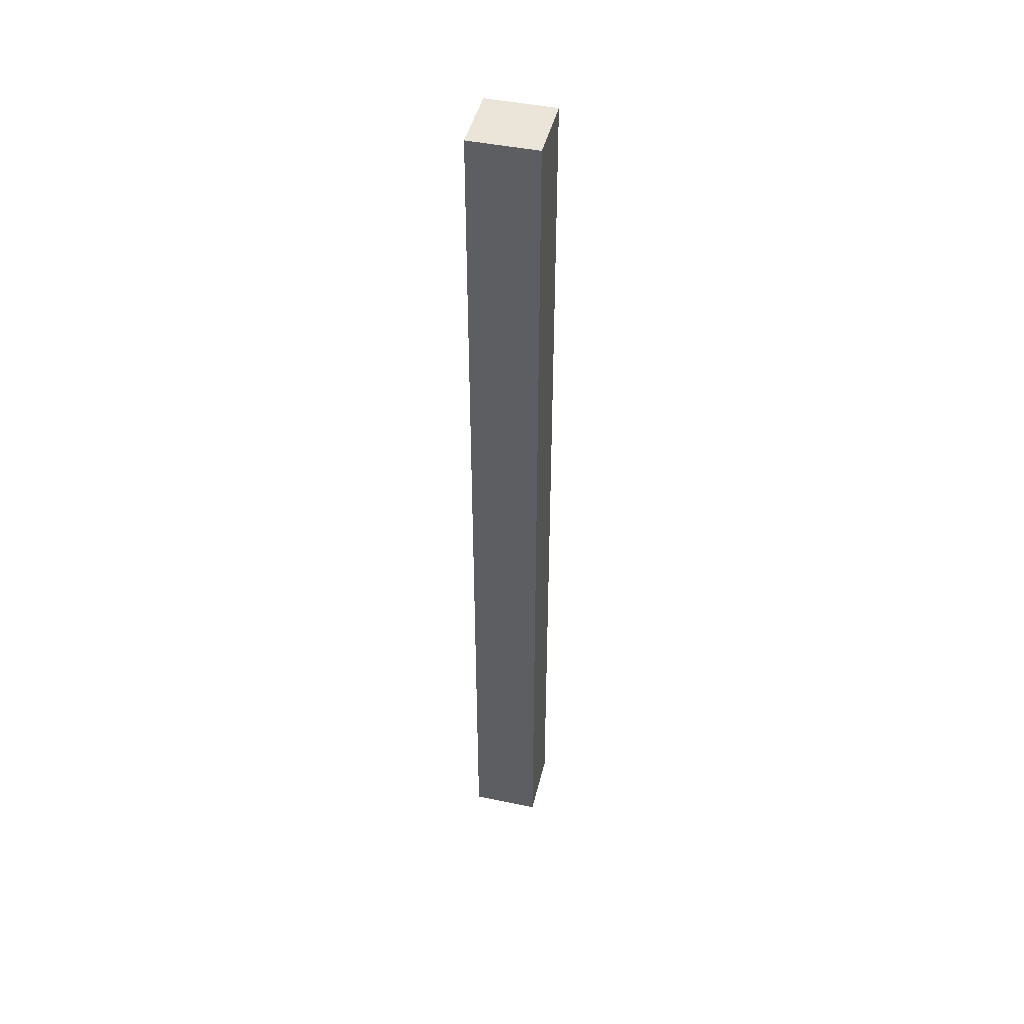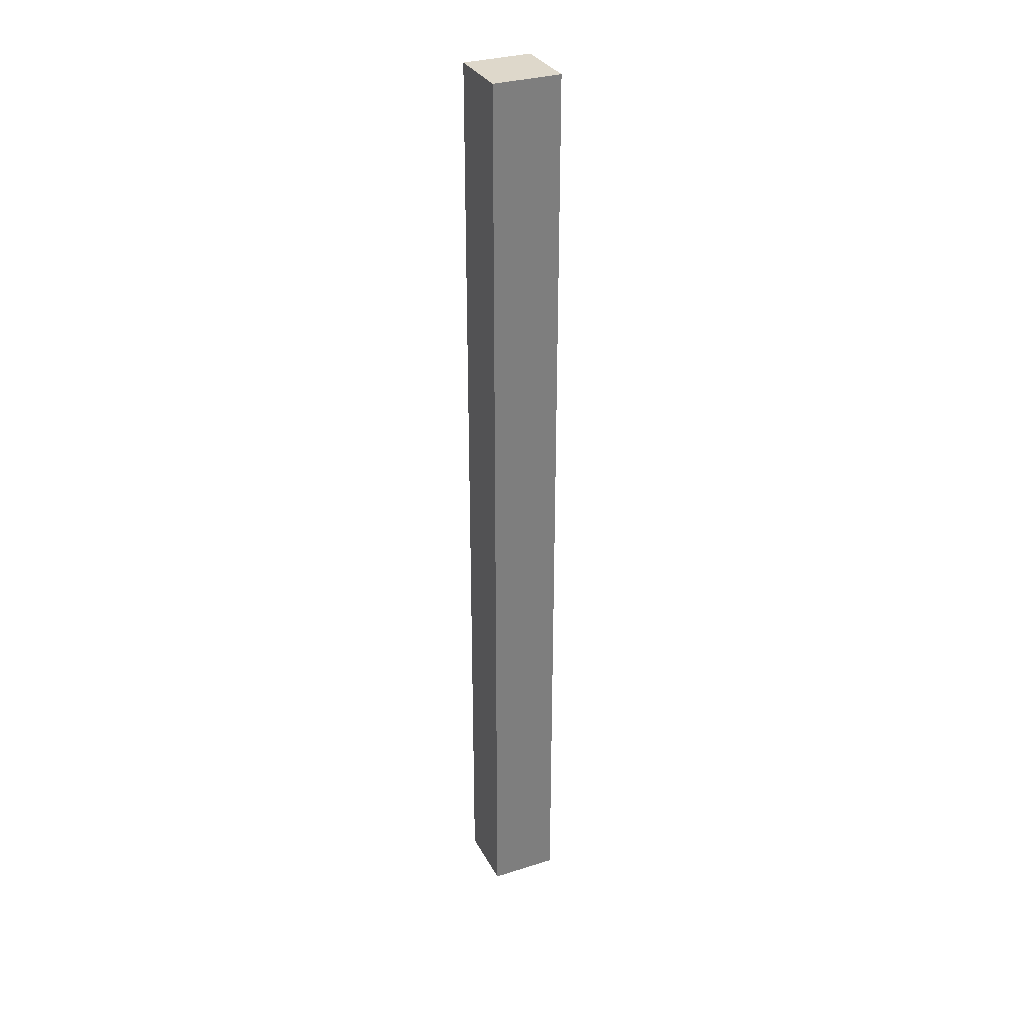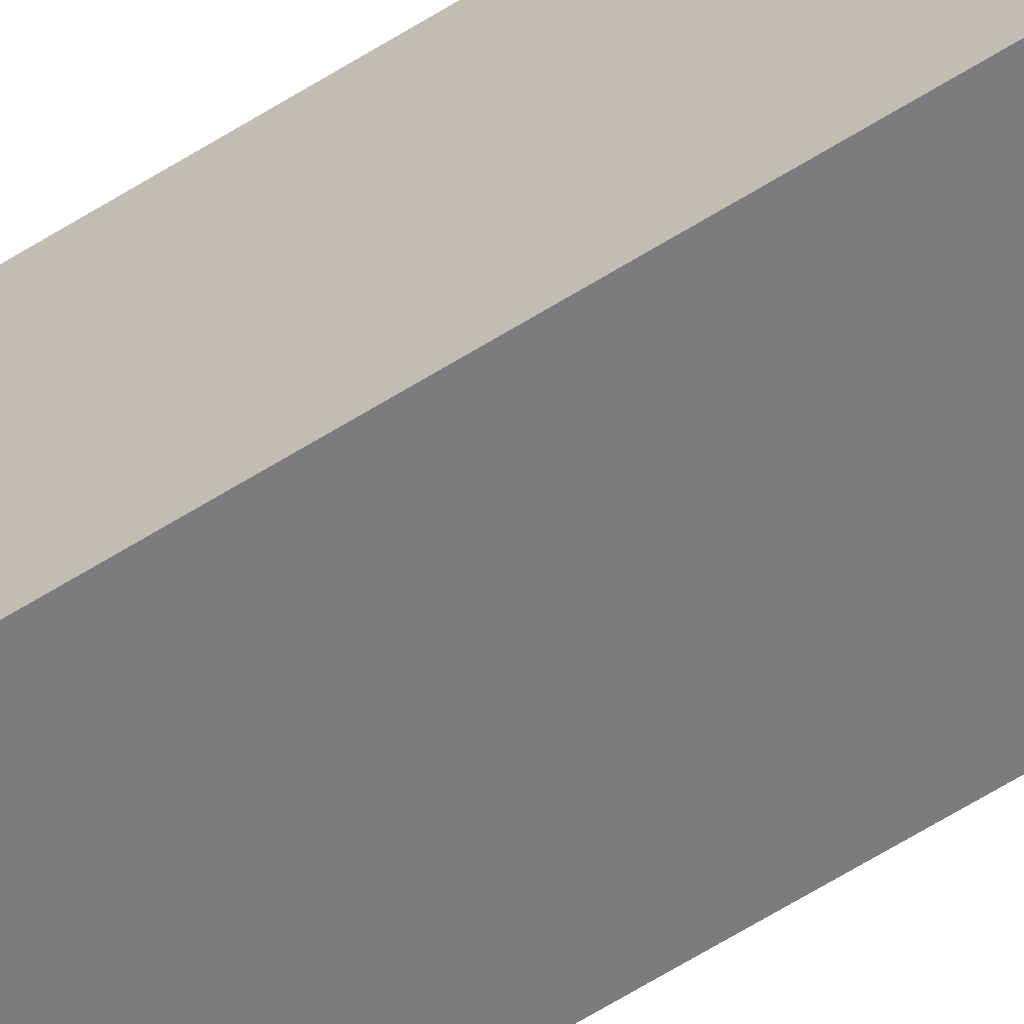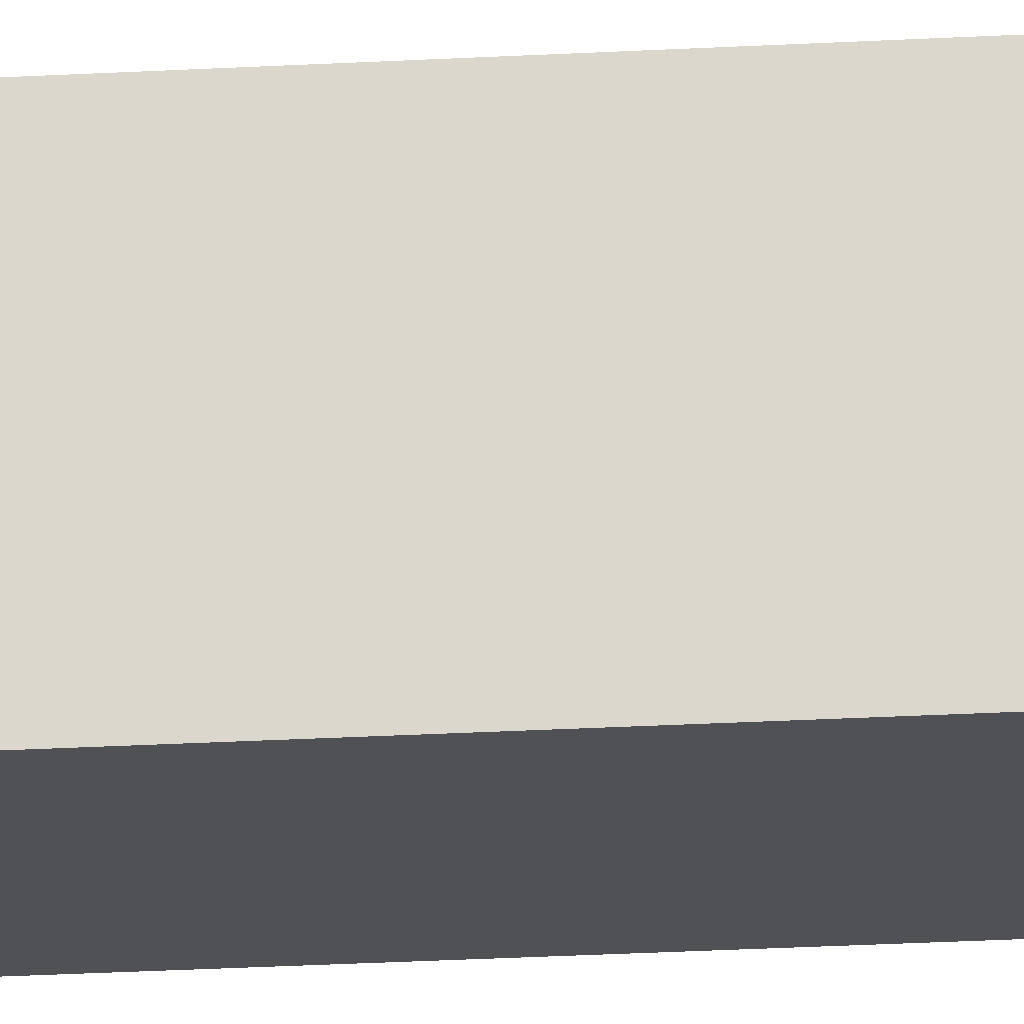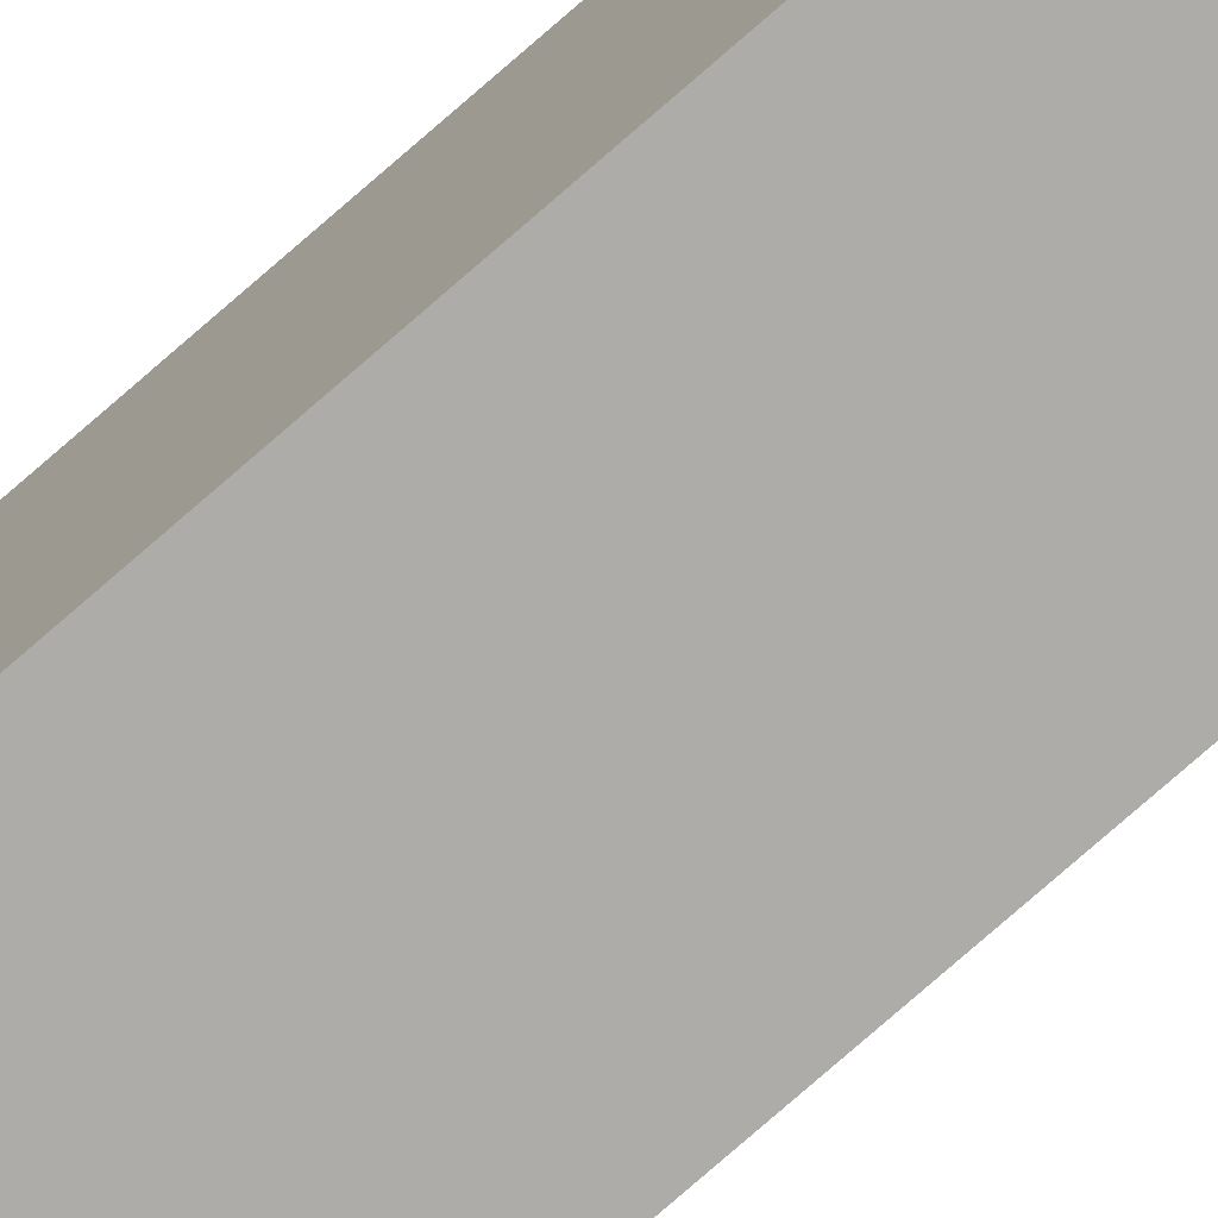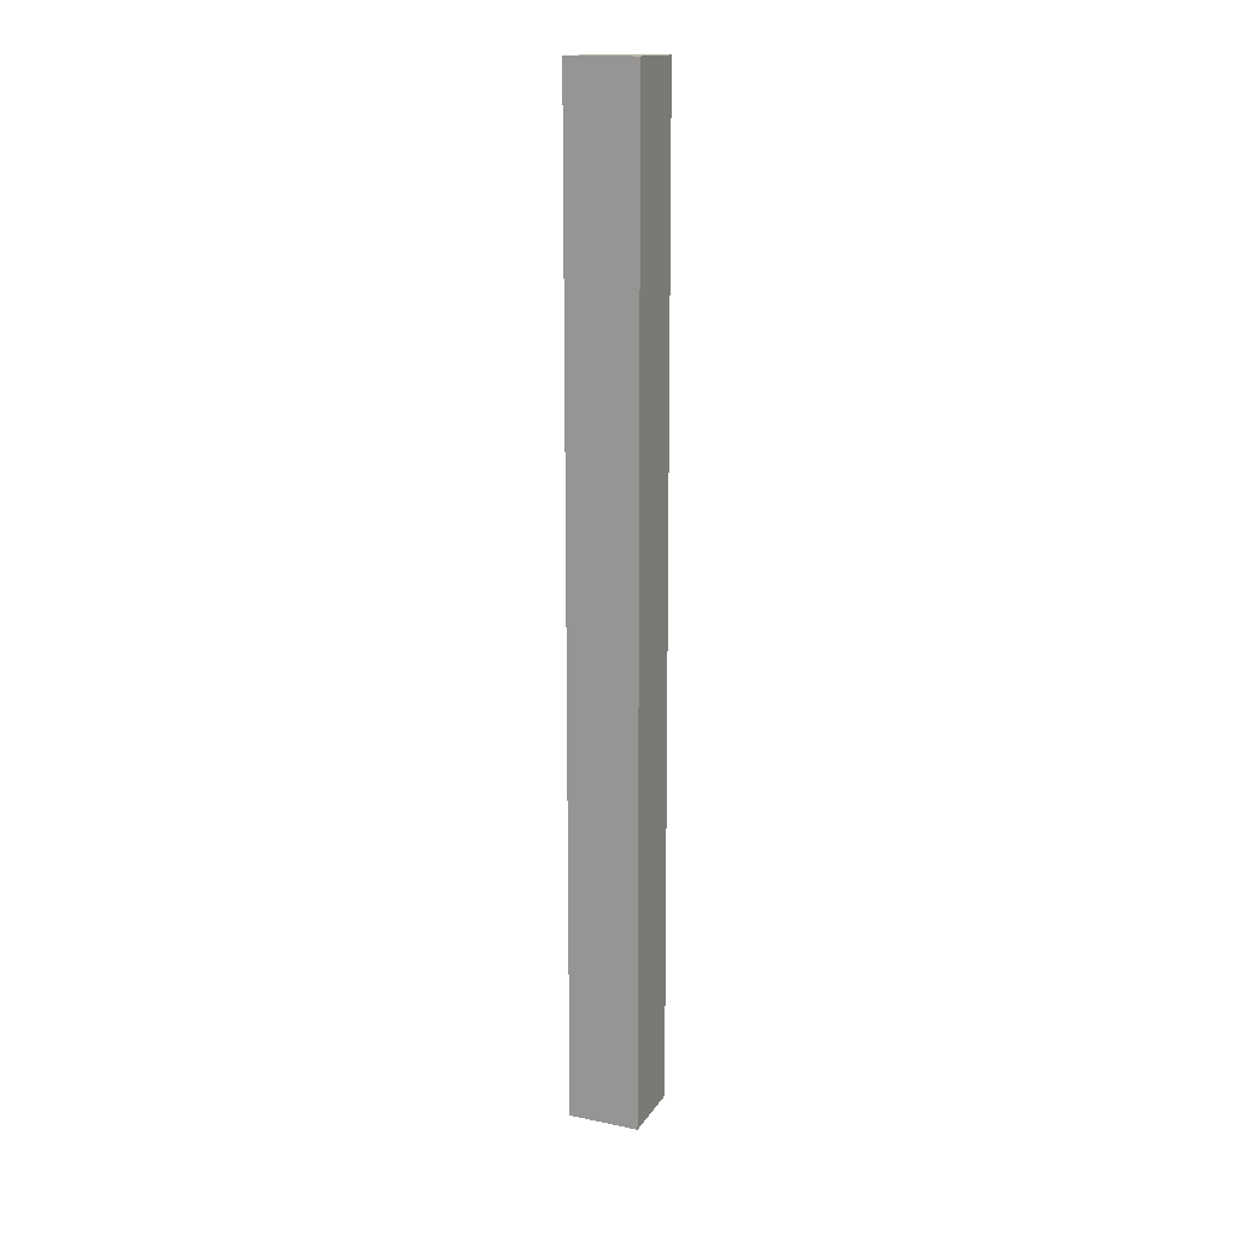
<metadata>
{"format":"obj","ext":"obj","renderer":"f3d","projection":"perspective","resolution":1024,"background":"white","views":[{"elev":45.3,"azim":-166.6,"up":"+Y"},{"elev":31.6,"azim":66.0,"up":"+Y"},{"elev":-58.7,"azim":-56.5,"up":"+Z"},{"elev":-19.5,"azim":-83.3,"up":"+Z"},{"elev":-76.7,"azim":131.2,"up":"+Z"},{"elev":15.9,"azim":22.7,"up":"+Y"}]}
</metadata>
<code>
g pb_Mesh434004
v 0 -37 -6
v -4 -37 -6
v 0 19 -6
v -4 19 -6
v -4 -37 -6
v -4 -37 -10
v -4 19 -6
v -4 19 -10
v -4 -37 -10
v 0 -37 -10
v -4 19 -10
v 0 19 -10
v 0 -37 -10
v 0 -37 -6
v 0 19 -10
v 0 19 -6
v 0 19 -6
v -4 19 -6
v 0 19 -10
v -4 19 -10
v 0 -37 -10
v -4 -37 -10
v 0 -37 -6
v -4 -37 -6
g pb_Mesh434004_0
f 3 2 1
f 3 4 2
f 7 6 5
f 7 8 6
f 11 10 9
f 11 12 10
f 15 14 13
f 15 16 14
f 19 18 17
f 19 20 18
f 23 22 21
f 23 24 22

</code>
